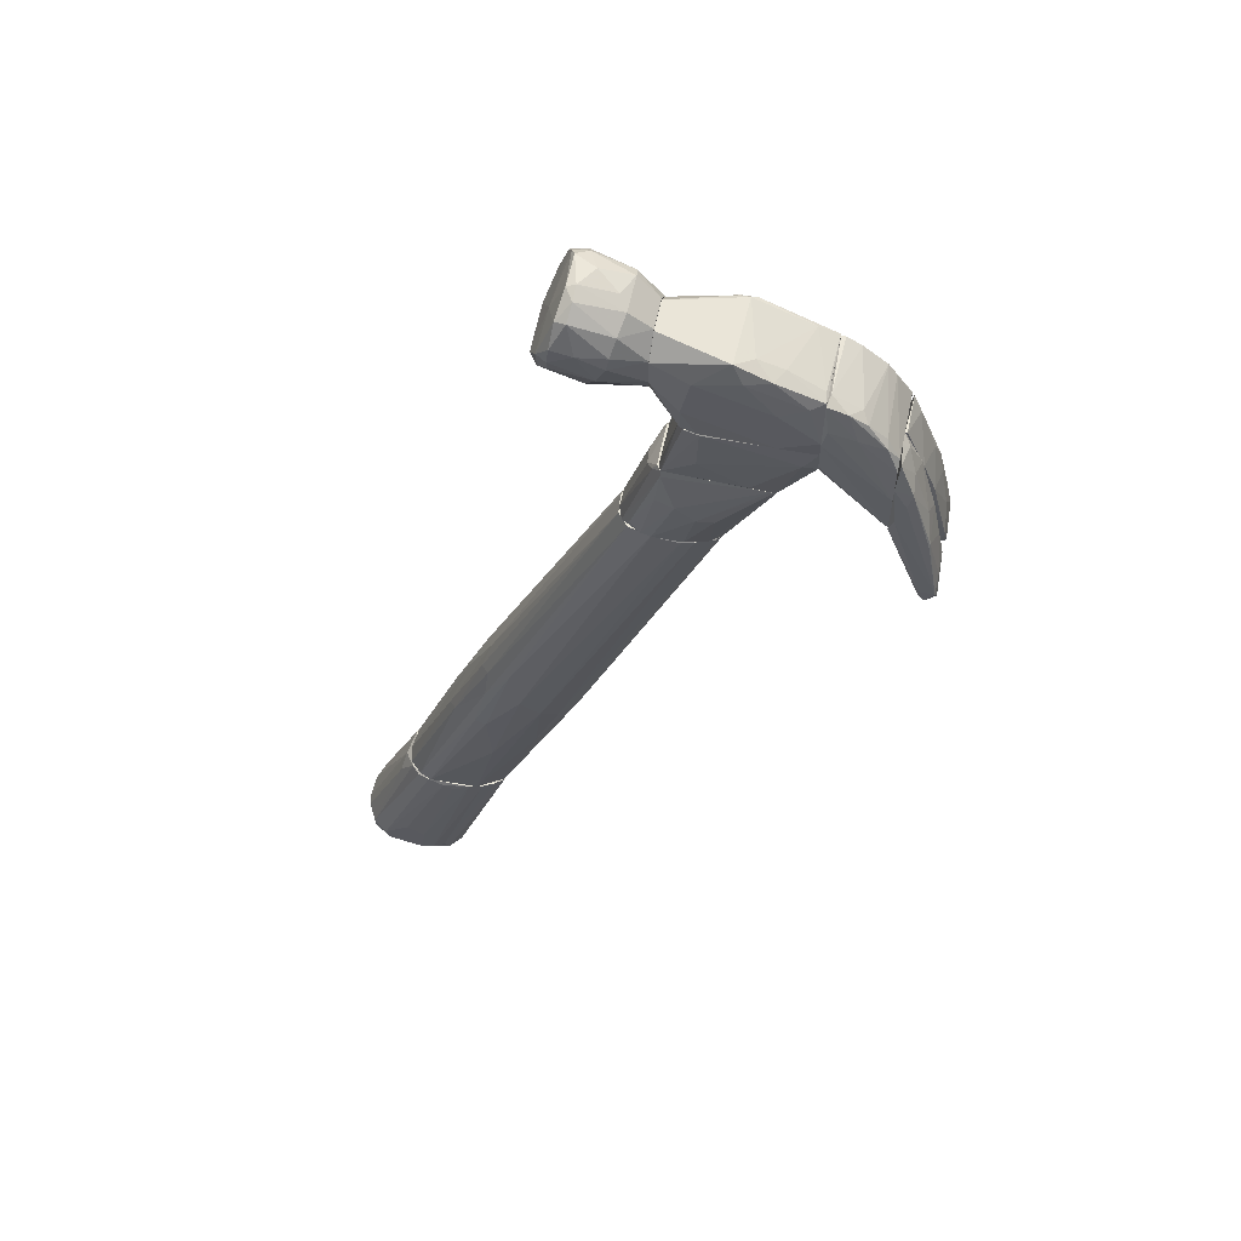
<metadata>
{"format":"obj","ext":"obj","renderer":"f3d","projection":"perspective","resolution":1024,"background":"white","views":[{"elev":59.7,"azim":-168.0,"up":"+Y"}]}
</metadata>
<code>
o convex_0
v 0.03721 -0.1344 0.01214
v -0.000122 -0.1324 0.01279
v 0.000535 -0.1344 0.01345
v 0.03197 -0.1822 -0.000309
v 0.0359 -0.1828 0.02982
v 0.02215 -0.1311 0.02785
v 0.05359 -0.1743 0.01933
v 0.02018 -0.1874 0.02195
v 0.02673 -0.1311 0.002313
v 0.04965 -0.1789 0.002968
v 0.004467 -0.1311 0.02589
v 0.02215 -0.1887 0.007553
v 0.007742 -0.1311 0.003622
v 0.03131 -0.1311 0.02457
v 0.04703 -0.1737 0.02719
v 0.04965 -0.1737 0.002313
v 0.0228 -0.1848 0.002968
v 0.02477 -0.1842 0.02785
v 0.04441 -0.1815 0.02654
v 0.01822 -0.1855 0.01148
v 0.04507 -0.1756 -0.000309
v -0.000122 -0.1318 0.01933
v 0.001192 -0.1318 0.008205
v 0.01036 -0.1318 0.02785
v 0.02542 -0.1887 0.02327
v 0.03328 -0.1311 0.006241
v 0.05293 -0.1737 0.008208
v 0.01822 -0.1344 0.001655
v 0.0359 -0.1848 0.001658
v 0.03524 -0.1311 0.01933
v 0.05162 -0.1737 0.02392
v 0.05293 -0.1783 0.01868
v 0.03983 -0.1783 0.02982
v 0.01887 -0.1874 0.01802
v 0.01953 -0.1861 0.00755
v 0.001844 -0.1324 0.02327
v 0.03066 -0.175 0.02982
v 0.0215 -0.1868 0.02457
v 0.02804 -0.1822 0.000349
v 0.03655 -0.1684 -0.000309
v 0.04572 -0.154 0.01541
v 0.02411 -0.1894 0.01214
v 0.00381 -0.1311 0.005586
v 0.01232 -0.1311 0.002313
v 0.03066 -0.1318 0.003622
v 0.02542 -0.1311 0.02719
v 0.02869 -0.1842 0.02916
v 0.02018 -0.1383 0.0285
v 0.03852 -0.1396 0.008208
v 0.05293 -0.1783 0.01148
v 0.04376 -0.1796 -0.000309
v 0.04899 -0.1783 0.02588
v 0.03066 -0.1724 -0.000309
v 0.05359 -0.1737 0.01148
v 0.02869 -0.1874 0.003622
v 0.007742 -0.1331 0.02719
v 0.02084 -0.1894 0.01868
v 0.03 -0.1868 0.02719
v 0.0215 -0.1324 0.001658
v 0.03458 -0.1324 0.02195
v 0.04245 -0.1717 0.0285
v 0.02411 -0.1809 0.001658
v 0.01822 -0.1861 0.01606
v 0.04965 -0.1658 0.0213
f 60 31 64
f 6 9 11
f 11 9 13
f 9 6 14
f 16 10 21
f 2 3 22
f 2 22 23
f 6 11 24
f 9 14 26
f 10 16 27
f 1 26 30
f 26 14 30
f 14 15 31
f 7 31 32
f 8 22 34
f 17 12 35
f 20 2 35
f 23 17 35
f 2 23 35
f 34 20 35
f 12 34 35
f 22 8 36
f 11 22 36
f 5 33 37
f 18 11 38
f 36 8 38
f 11 36 38
f 21 4 40
f 1 30 41
f 19 25 42
f 32 19 42
f 11 13 43
f 22 11 43
f 17 23 43
f 23 22 43
f 13 9 44
f 39 13 44
f 21 9 45
f 16 21 45
f 9 26 45
f 26 16 45
f 14 6 46
f 15 14 46
f 6 33 46
f 5 37 47
f 37 24 47
f 18 38 47
f 6 24 48
f 33 6 48
f 24 37 48
f 37 33 48
f 26 1 49
f 16 26 49
f 27 16 49
f 1 27 49
f 10 27 50
f 29 10 50
f 7 32 50
f 42 29 50
f 32 42 50
f 4 21 51
f 21 10 51
f 29 4 51
f 10 29 51
f 5 19 52
f 31 15 52
f 19 32 52
f 32 31 52
f 15 33 52
f 33 5 52
f 4 39 53
f 40 4 53
f 28 40 53
f 44 28 53
f 39 44 53
f 27 1 54
f 1 41 54
f 41 7 54
f 7 50 54
f 50 27 54
f 12 17 55
f 4 29 55
f 39 4 55
f 17 39 55
f 42 12 55
f 29 42 55
f 11 18 56
f 24 11 56
f 18 47 56
f 47 24 56
f 34 12 57
f 8 34 57
f 38 8 57
f 25 38 57
f 42 25 57
f 12 42 57
f 19 5 58
f 25 19 58
f 38 25 58
f 5 47 58
f 47 38 58
f 9 21 59
f 21 40 59
f 40 28 59
f 44 9 59
f 28 44 59
f 30 14 60
f 14 31 60
f 33 15 61
f 15 46 61
f 46 33 61
f 39 17 62
f 13 39 62
f 43 13 62
f 17 43 62
f 3 2 63
f 2 20 63
f 22 3 63
f 20 34 63
f 34 22 63
f 31 7 64
f 7 41 64
f 41 30 64
f 30 60 64
o convex_1
v 0.01232 -0.06954 0.01606
v -0.06955 0.04375 0.0141
v -0.06955 0.04375 0.01934
v -0.000779 -0.1311 0.0141
v 0.002493 -0.1003 0.02916
v 0.02607 -0.1311 0.00231
v -0.03745 0.04442 0.01737
v -0.05709 0.04375 0.005587
v 0.03 -0.1304 0.02523
v -0.04859 0.04442 0.02654
v -0.01192 -0.08982 0.004276
v -0.04138 0.04442 0.00755
v 0.00315 -0.1311 0.02523
v -0.06431 0.04375 0.02588
v 0.03393 -0.1304 0.00755
v 0.00315 -0.06298 0.02654
v -0.00799 -0.06235 0.001653
v 0.00315 -0.05448 0.006242
v 0.009694 -0.1311 0.002965
v -0.02566 -0.06888 0.02195
v -0.02435 -0.07346 0.01148
v -0.06626 0.0431 0.008862
v -0.02042 -0.06168 0.0285
v 0.03459 -0.1311 0.02065
v -0.03942 0.04375 0.02261
v 0.005765 -0.05839 0.02261
v -0.006021 -0.06168 0.02916
v -0.004708 -0.04924 0.002965
v 0.02215 -0.1311 0.02785
v -0.01453 -0.06757 0.00231
v 0.00118 -0.1304 0.007553
v 0.005765 -0.05578 0.009513
v -0.04859 0.04442 0.005587
v -0.02435 -0.06494 0.02588
v -0.06234 0.04442 0.02654
v -0.03811 0.04442 0.01148
v -0.02632 -0.06429 0.008205
v -0.02566 -0.07149 0.01606
v 0.008391 -0.1285 0.02785
v 0.03525 -0.1298 0.01214
v -0.0178 -0.0525 0.02916
v -0.06823 0.04375 0.02261
v 0.03 -0.1304 0.003619
v -0.06102 0.04442 0.006242
v 0.002493 -0.1003 0.001653
v -0.000123 -0.1311 0.01999
v -0.01977 -0.06953 0.004276
v -0.04401 0.04442 0.02523
v 0.00118 -0.06561 0.02785
v 0.00315 -0.04793 0.01279
v 0.007735 -0.08066 0.00231
v 0.006422 -0.05643 0.01933
v -0.00799 -0.09245 0.0285
v 0.003806 -0.06365 0.003619
v -0.01257 -0.09834 0.02392
v 0.01821 -0.08592 0.01017
v 0.01625 -0.08788 0.02392
v -0.01519 -0.09704 0.01868
v 0.01559 -0.08329 0.006896
v -0.06823 0.04375 0.01083
v -0.03811 0.04442 0.01999
v 0.003806 -0.08066 0.001653
v 0.01821 -0.08592 0.01933
v 0.006422 -0.08525 0.0285
f 113 91 128
f 74 71 76
f 68 70 77
f 70 68 83
f 77 70 88
f 70 79 88
f 89 80 90
f 77 88 93
f 88 73 93
f 72 81 94
f 83 75 94
f 83 68 95
f 75 83 95
f 68 85 95
f 74 76 97
f 81 72 97
f 76 92 97
f 92 81 97
f 87 78 98
f 66 67 99
f 78 87 99
f 74 97 99
f 76 71 100
f 82 76 100
f 96 82 100
f 75 95 101
f 95 85 101
f 67 66 102
f 84 67 102
f 66 85 102
f 85 68 102
f 93 69 103
f 77 93 103
f 88 79 104
f 69 91 105
f 91 74 105
f 99 87 105
f 74 99 105
f 67 84 106
f 98 78 106
f 84 98 106
f 99 67 106
f 78 99 106
f 79 70 107
f 72 94 108
f 97 72 108
f 66 99 108
f 99 97 108
f 70 83 109
f 94 81 109
f 83 94 109
f 68 77 110
f 94 75 111
f 101 86 111
f 75 101 111
f 86 108 111
f 108 94 111
f 71 74 112
f 80 89 112
f 73 80 113
f 74 91 113
f 112 74 113
f 80 112 113
f 100 71 114
f 96 100 114
f 107 70 115
f 65 114 116
f 114 71 116
f 98 77 117
f 87 98 117
f 103 69 117
f 77 103 117
f 69 105 117
f 105 87 117
f 76 82 118
f 92 76 118
f 115 92 118
f 107 115 118
f 98 84 119
f 77 98 119
f 110 77 119
f 65 104 120
f 104 79 120
f 114 65 120
f 96 114 120
f 80 73 121
f 73 88 121
f 90 80 121
f 84 102 122
f 102 68 122
f 68 110 122
f 119 84 122
f 110 119 122
f 82 96 123
f 79 107 123
f 118 82 123
f 107 118 123
f 120 79 123
f 96 120 123
f 85 66 124
f 101 85 124
f 86 101 124
f 66 108 124
f 108 86 124
f 89 90 125
f 71 112 125
f 112 89 125
f 116 71 125
f 90 116 125
f 81 92 126
f 70 109 126
f 109 81 126
f 115 70 126
f 92 115 126
f 104 65 127
f 88 104 127
f 65 116 127
f 116 90 127
f 121 88 127
f 90 121 127
f 91 69 128
f 69 93 128
f 93 73 128
f 73 113 128
o convex_2
v -0.1016 0.1086 0.004277
v -0.1115 0.08766 0.03113
v -0.1121 0.08766 0.03113
v -0.1121 0.07456 0.002968
v -0.09247 0.09355 0.02916
v -0.09378 0.1191 0.0285
v -0.09247 0.09551 0.003623
v -0.1128 0.1007 0.006898
v -0.1128 0.07325 0.03047
v -0.09247 0.1191 0.005586
v -0.1056 0.1106 0.0285
v -0.1128 0.09944 0.02916
v -0.1036 0.1125 0.006898
v -0.1128 0.08766 0.002311
v -0.09247 0.1145 0.02981
v -0.09247 0.09355 0.004277
v -0.09247 0.106 0.002966
v -0.1121 0.07325 0.0213
v -0.09313 0.09944 0.03047
v -0.1128 0.07521 0.002311
v -0.1095 0.1053 0.005586
v -0.1043 0.1086 0.02981
v -0.1016 0.1145 0.01017
v -0.1121 0.07586 0.03113
v -0.09313 0.1197 0.009515
v -0.09837 0.1165 0.0285
v -0.09247 0.1191 0.0285
v -0.1082 0.1073 0.02785
v -0.1128 0.09813 0.004277
v -0.1121 0.07325 0.03047
v -0.1003 0.106 0.03047
v -0.09378 0.1112 0.003623
v -0.1088 0.1066 0.008206
v -0.1121 0.0739 0.008206
v -0.09837 0.1165 0.006243
f 151 153 163
f 133 135 138
f 137 131 140
f 136 137 140
f 137 136 142
f 133 138 143
f 135 133 144
f 138 135 145
f 144 133 146
f 133 143 147
f 137 142 148
f 144 132 148
f 135 144 148
f 145 135 148
f 142 145 148
f 140 131 150
f 139 140 150
f 143 134 150
f 141 139 151
f 130 131 152
f 131 137 152
f 147 130 152
f 133 147 152
f 153 151 154
f 150 134 154
f 139 150 154
f 151 139 154
f 134 153 154
f 143 138 155
f 134 143 155
f 153 134 155
f 138 153 155
f 136 140 156
f 140 139 156
f 129 142 157
f 142 136 157
f 149 129 157
f 136 149 157
f 137 146 158
f 146 133 158
f 152 137 158
f 133 152 158
f 131 130 159
f 130 147 159
f 147 143 159
f 150 131 159
f 143 150 159
f 129 138 160
f 142 129 160
f 138 145 160
f 145 142 160
f 139 141 161
f 149 136 161
f 141 149 161
f 136 156 161
f 156 139 161
f 132 144 162
f 146 137 162
f 144 146 162
f 137 148 162
f 148 132 162
f 138 129 163
f 129 149 163
f 149 141 163
f 141 151 163
f 153 138 163
o convex_3
v -0.1285 0.05294 0.00493
v -0.1128 0.09878 0.01672
v -0.1128 0.09944 0.01213
v -0.1128 0.07324 0.002965
v -0.1259 0.04574 0.01213
v -0.118 0.08961 0.00362
v -0.1259 0.04639 -0.000308
v -0.1239 0.07128 0.01475
v -0.1128 0.08503 0.01672
v -0.1128 0.09158 0.002965
v -0.1134 0.07128 0.01082
v -0.1246 0.06932 0.001655
v -0.1285 0.04639 0.01279
v -0.1187 0.08699 0.01672
v -0.1239 0.04771 0.000345
v -0.1285 0.05032 -0.000308
v -0.1141 0.07913 0.001655
v -0.1134 0.09944 0.005585
v -0.1187 0.07652 0.01672
v -0.1226 0.07716 0.008204
v -0.1246 0.04639 0.01017
v -0.1291 0.04574 0.00231
v -0.1285 0.05163 0.01279
v -0.1246 0.07063 0.00231
v -0.1147 0.09681 0.0141
v -0.1167 0.08568 0.00231
v -0.1265 0.04836 0.01344
v -0.1252 0.05949 0.01475
v -0.1128 0.07258 0.01017
v -0.1265 0.06146 0.01213
v -0.1174 0.09158 0.009511
v -0.1239 0.05032 -0.000308
f 179 180 195
f 166 165 167
f 167 165 172
f 166 167 173
f 172 168 174
f 172 165 177
f 173 167 180
f 166 173 181
f 173 169 181
f 172 177 182
f 171 177 183
f 168 170 184
f 174 168 184
f 170 178 184
f 170 168 185
f 168 176 185
f 179 170 185
f 164 179 185
f 164 185 186
f 185 176 186
f 169 175 187
f 179 164 187
f 175 179 187
f 171 183 187
f 183 169 187
f 165 166 188
f 177 165 188
f 166 181 188
f 169 173 189
f 175 169 189
f 179 175 189
f 173 180 189
f 180 179 189
f 168 172 190
f 176 168 190
f 172 182 190
f 190 182 191
f 177 171 191
f 182 177 191
f 171 186 191
f 186 176 191
f 176 190 191
f 167 172 192
f 172 174 192
f 178 167 192
f 174 184 192
f 184 178 192
f 164 186 193
f 186 171 193
f 187 164 193
f 171 187 193
f 181 169 194
f 169 183 194
f 183 177 194
f 177 188 194
f 188 181 194
f 167 178 195
f 178 170 195
f 170 179 195
f 180 167 195
o convex_4
v -0.1161 0.09288 0.0285
v -0.1291 0.04508 0.0213
v -0.1285 0.04442 0.0213
v -0.1128 0.09878 0.01672
v -0.1128 0.07193 0.02982
v -0.1285 0.04705 0.03243
v -0.1128 0.07258 0.0213
v -0.1233 0.07323 0.01803
v -0.1252 0.04508 0.02065
v -0.1128 0.09354 0.03047
v -0.1233 0.04836 0.03243
v -0.1161 0.07782 0.01672
v -0.1233 0.07128 0.03112
v -0.1285 0.05032 0.01934
v -0.1193 0.08503 0.01672
v -0.1272 0.05752 0.02523
v -0.1128 0.07323 0.03112
v -0.1239 0.0464 0.0285
v -0.1134 0.09747 0.02982
v -0.1128 0.08503 0.01672
v -0.1213 0.07913 0.02785
v -0.1239 0.05752 0.03243
v -0.1265 0.04574 0.01934
v -0.1259 0.04508 0.03112
v -0.12 0.0752 0.01672
v -0.1134 0.09878 0.01672
v -0.1128 0.07193 0.02196
v -0.1128 0.08568 0.03112
v -0.1246 0.06801 0.02785
v -0.1265 0.05622 0.03243
f 224 211 225
f 197 198 201
f 199 200 202
f 200 199 205
f 197 201 209
f 199 207 210
f 209 203 210
f 209 201 211
f 203 209 211
f 200 205 212
f 206 200 212
f 200 206 213
f 205 199 214
f 196 208 214
f 199 202 215
f 202 204 215
f 207 199 215
f 208 196 216
f 196 210 216
f 210 203 216
f 201 206 217
f 198 197 218
f 204 198 218
f 197 209 218
f 215 204 218
f 207 215 218
f 201 198 219
f 198 204 219
f 206 201 219
f 204 213 219
f 213 206 219
f 210 207 220
f 209 210 220
f 218 209 220
f 207 218 220
f 210 196 221
f 199 210 221
f 196 214 221
f 214 199 221
f 202 200 222
f 204 202 222
f 200 213 222
f 213 204 222
f 212 205 223
f 206 212 223
f 217 206 223
f 203 211 224
f 208 216 224
f 216 203 224
f 211 201 225
f 205 214 225
f 214 208 225
f 201 217 225
f 223 205 225
f 217 223 225
f 208 224 225
o convex_5
v -0.06431 0.05425 0.02785
v -0.04925 0.07586 0.02196
v -0.04925 0.07586 0.008861
v -0.0833 0.07586 0.01148
v -0.04532 0.04442 0.006242
v -0.03942 0.04442 0.02196
v -0.06954 0.04442 0.01279
v -0.08134 0.07586 0.02654
v -0.08068 0.07455 0.006242
v -0.06627 0.04442 0.02523
v -0.05187 0.07062 0.02654
v -0.06103 0.05818 0.004273
v -0.03811 0.04574 0.01279
v -0.06496 0.04442 0.00755
v -0.05056 0.0739 0.006242
v -0.04925 0.04442 0.02654
v -0.07609 0.05687 0.01999
v -0.04532 0.06931 0.01802
v -0.05514 0.06342 0.02785
v -0.05514 0.06276 0.004273
v -0.03942 0.04442 0.009514
v -0.05187 0.07586 0.02523
v -0.08264 0.07521 0.02523
v -0.05776 0.04442 0.005586
v -0.08068 0.07586 0.006242
v -0.06954 0.04442 0.02065
v -0.07609 0.05752 0.01214
v -0.0427 0.04508 0.02457
v -0.08199 0.07455 0.006897
v -0.03811 0.04508 0.01934
v -0.04859 0.0739 0.02326
v -0.05907 0.04508 0.02719
v -0.04597 0.07062 0.01214
v -0.06627 0.05818 0.004931
v -0.06823 0.05884 0.02785
v -0.06823 0.04442 0.01017
v -0.04925 0.06342 0.005586
v -0.04859 0.04442 0.005586
v -0.07675 0.06407 0.02588
v -0.04793 0.07324 0.008861
v -0.0833 0.07521 0.01017
v -0.04204 0.04704 0.00755
v -0.05056 0.07586 0.006895
v -0.05645 0.05425 0.02785
v -0.0499 0.07193 0.02523
v -0.06823 0.05425 0.02719
v -0.07413 0.07586 0.02654
f 236 247 272
f 227 228 229
f 230 231 232
f 227 229 233
f 232 231 235
f 230 232 239
f 235 231 241
f 231 230 246
f 227 233 247
f 233 229 248
f 230 239 249
f 229 228 250
f 237 234 250
f 245 237 250
f 240 245 250
f 232 235 251
f 242 232 251
f 232 242 252
f 241 231 253
f 236 244 253
f 244 241 253
f 234 239 254
f 250 234 254
f 238 243 255
f 231 246 255
f 246 238 255
f 243 227 256
f 227 247 256
f 231 255 256
f 255 243 256
f 235 241 257
f 228 227 258
f 227 243 258
f 243 238 258
f 234 237 259
f 239 234 259
f 237 249 259
f 249 239 259
f 226 244 260
f 244 233 260
f 239 232 261
f 232 252 261
f 254 239 261
f 252 254 261
f 230 245 262
f 245 240 262
f 245 230 263
f 237 245 263
f 230 249 263
f 249 237 263
f 233 248 264
f 248 242 264
f 251 235 264
f 242 251 264
f 238 246 265
f 246 240 265
f 228 258 265
f 258 238 265
f 248 229 266
f 242 248 266
f 229 250 266
f 252 242 266
f 250 254 266
f 254 252 266
f 246 230 267
f 240 246 267
f 230 262 267
f 262 240 267
f 250 228 268
f 240 250 268
f 228 265 268
f 265 240 268
f 244 226 269
f 241 244 269
f 226 257 269
f 257 241 269
f 247 236 270
f 253 231 270
f 236 253 270
f 256 247 270
f 231 256 270
f 257 226 271
f 235 257 271
f 260 233 271
f 226 260 271
f 233 264 271
f 264 235 271
f 233 244 272
f 244 236 272
f 247 233 272
o convex_6
v -0.063 0.09878 0.0285
v -0.06104 0.1001 0.003621
v -0.08854 0.0942 0.003623
v -0.0499 0.07586 0.008205
v -0.08199 0.07586 0.02654
v -0.09247 0.1008 0.02982
v -0.08199 0.07586 0.006241
v -0.0499 0.07586 0.02327
v -0.05514 0.1008 0.02261
v -0.09247 0.1008 0.003623
v -0.09247 0.09354 0.02916
v -0.05514 0.1008 0.006241
v -0.09247 0.09354 0.004277
v -0.05187 0.07586 0.02523
v -0.0558 0.1008 0.02719
v -0.06038 0.08503 0.004931
v -0.08657 0.09485 0.02982
v -0.0833 0.07586 0.007552
v -0.05056 0.07586 0.006895
v -0.07479 0.07717 0.005587
v -0.07806 0.07717 0.02719
v -0.0833 0.07586 0.02327
v -0.05645 0.1008 0.004277
v -0.05187 0.08634 0.02327
v -0.07937 0.1008 0.02982
v -0.0499 0.07717 0.009513
v -0.09247 0.09485 0.02982
v -0.0571 0.1008 0.02785
f 287 297 300
f 276 277 279
f 277 276 280
f 274 275 282
f 278 281 282
f 278 282 283
f 282 281 284
f 275 279 285
f 282 275 285
f 283 282 285
f 277 280 286
f 281 278 287
f 286 280 287
f 275 274 288
f 286 273 289
f 279 277 290
f 285 279 290
f 283 285 290
f 276 279 291
f 284 276 291
f 288 274 291
f 288 291 292
f 279 275 292
f 275 288 292
f 291 279 292
f 277 286 293
f 286 289 293
f 277 283 294
f 290 277 294
f 283 290 294
f 274 282 295
f 282 284 295
f 291 274 295
f 284 291 295
f 284 281 296
f 281 287 296
f 287 280 296
f 287 278 297
f 289 273 297
f 278 289 297
f 280 276 298
f 276 284 298
f 296 280 298
f 284 296 298
f 283 277 299
f 278 283 299
f 289 278 299
f 277 293 299
f 293 289 299
f 273 286 300
f 286 287 300
f 297 273 300
o convex_7
v -0.09247 0.1066 0.002963
v -0.04728 0.1315 0.02064
v -0.04728 0.1283 0.02392
v -0.09247 0.1197 0.02851
v -0.05645 0.1008 0.02785
v -0.0558 0.1014 0.004277
v -0.06824 0.1302 0.005583
v -0.09247 0.1008 0.02982
v -0.04728 0.1256 0.004932
v -0.07086 0.1289 0.02851
v -0.09247 0.1197 0.00624
v -0.04728 0.1086 0.01999
v -0.09247 0.1008 0.00362
v -0.0558 0.1178 0.02916
v -0.05841 0.1224 0.002963
v -0.04728 0.1119 0.007552
v -0.08723 0.1073 0.03047
v -0.07871 0.1263 0.004929
v -0.04728 0.1158 0.02588
v -0.04728 0.1315 0.01083
v -0.06038 0.1008 0.003623
v -0.0689 0.1302 0.0272
v -0.0558 0.1099 0.002963
v -0.07479 0.123 0.02982
v -0.08133 0.1256 0.01017
v -0.04728 0.1263 0.02588
v -0.05449 0.1008 0.01213
v -0.07871 0.1008 0.02982
v -0.07151 0.125 0.00362
v -0.06366 0.1263 0.02916
v -0.04728 0.1086 0.01213
v -0.06431 0.1139 0.02982
v -0.08657 0.123 0.0272
v -0.09247 0.1152 0.02982
v -0.04728 0.1178 0.004932
v -0.08133 0.1014 0.002963
v -0.08854 0.1184 0.004275
v -0.05645 0.1112 0.02916
v -0.07348 0.1289 0.009515
v -0.06628 0.1296 0.02785
v -0.05776 0.123 0.02916
v -0.05514 0.1008 0.005586
v -0.09247 0.1021 0.03047
v -0.09181 0.1204 0.009515
v -0.0558 0.1008 0.0272
v -0.08068 0.1152 0.002963
f 337 329 346
f 304 301 308
f 302 303 309
f 301 304 311
f 309 303 312
f 308 301 313
f 305 308 313
f 307 309 315
f 309 312 316
f 312 303 319
f 302 309 320
f 309 307 320
f 305 313 321
f 302 320 322
f 320 307 322
f 301 315 323
f 315 309 323
f 306 321 323
f 310 304 324
f 318 311 325
f 319 303 326
f 314 319 326
f 305 321 327
f 308 305 328
f 307 315 329
f 318 307 329
f 310 324 330
f 316 312 331
f 312 327 331
f 324 317 332
f 304 310 333
f 310 322 333
f 304 308 334
f 324 304 334
f 317 324 334
f 316 306 335
f 309 316 335
f 306 323 335
f 323 309 335
f 313 301 336
f 321 313 336
f 301 323 336
f 323 321 336
f 301 311 337
f 311 318 337
f 318 329 337
f 305 319 338
f 319 314 338
f 328 305 338
f 314 332 338
f 332 328 338
f 307 318 339
f 322 307 339
f 318 325 339
f 333 322 339
f 325 333 339
f 303 302 340
f 302 322 340
f 322 310 340
f 326 303 340
f 310 330 340
f 330 326 340
f 314 326 341
f 330 324 341
f 326 330 341
f 332 314 341
f 324 332 341
f 306 316 342
f 321 306 342
f 327 321 342
f 316 331 342
f 331 327 342
f 308 328 343
f 332 317 343
f 328 332 343
f 334 308 343
f 317 334 343
f 311 304 344
f 325 311 344
f 304 333 344
f 333 325 344
f 312 319 345
f 319 305 345
f 305 327 345
f 327 312 345
f 315 301 346
f 329 315 346
f 301 337 346
o convex_8
v -0.02763 0.144 0.01148
v -0.04728 0.1093 0.01148
v -0.04728 0.1093 0.01999
v -0.01584 0.1158 0.01541
v -0.0237 0.1335 0.02982
v -0.02239 0.1269 -0.000966
v -0.04728 0.1322 0.01082
v -0.04007 0.1361 0.02523
v -0.03811 0.1309 0.000344
v -0.0296 0.1197 0.02916
v -0.04728 0.1263 0.02588
v -0.03156 0.1171 0.001655
v -0.0237 0.1414 0.02392
v -0.0237 0.1387 0.002966
v -0.01715 0.1204 0.02588
v -0.0165 0.1211 0.005585
v -0.02763 0.1106 0.01345
v -0.04728 0.1178 0.00493
v -0.02829 0.1125 0.02261
v -0.04073 0.1387 0.009515
v -0.04073 0.1387 0.0213
v -0.03483 0.125 0.03047
v -0.04728 0.1145 0.02523
v -0.01781 0.1165 0.006896
v -0.02698 0.1394 0.002311
v -0.03483 0.1217 -0.000311
v -0.02894 0.1125 0.006893
v -0.01912 0.1283 0.0285
v -0.03811 0.1315 0.02916
v -0.02829 0.1414 0.02458
v -0.04728 0.1263 0.00493
v -0.02305 0.1322 -0.000966
v -0.03156 0.1433 0.01802
v -0.04728 0.1322 0.02064
v -0.03942 0.1355 0.003619
v -0.0165 0.1224 0.02064
v -0.02043 0.1269 0.02982
v -0.01912 0.1204 0.002311
v -0.04728 0.1099 0.009515
v -0.02043 0.1328 0.01148
v -0.02894 0.1165 0.02719
v -0.02501 0.1433 0.01082
v -0.01912 0.1152 0.02064
v -0.01912 0.1269 0.001003
v -0.02763 0.1427 0.006893
v -0.02501 0.1433 0.0213
v -0.03745 0.1269 -0.000311
v -0.02763 0.1387 0.02719
v -0.04728 0.1152 0.005585
v -0.01781 0.1145 0.01083
v -0.02567 0.1112 0.01606
v -0.02239 0.1381 0.02654
v -0.02829 0.1106 0.01148
v -0.03811 0.1407 0.01345
v -0.04662 0.1099 0.0213
v -0.02239 0.1237 -0.000308
v -0.0296 0.1309 -0.000966
f 393 355 403
f 348 349 353
f 353 349 357
f 349 348 363
f 348 353 364
f 366 353 367
f 368 357 369
f 357 349 369
f 356 368 369
f 362 350 370
f 354 357 375
f 368 351 375
f 357 368 375
f 367 354 376
f 364 353 377
f 371 360 378
f 367 376 379
f 353 357 380
f 357 354 380
f 367 353 380
f 354 367 380
f 353 366 381
f 371 355 381
f 377 353 381
f 355 377 381
f 361 350 382
f 350 362 382
f 374 361 382
f 356 361 383
f 351 368 383
f 368 356 383
f 374 351 383
f 361 374 383
f 362 370 384
f 373 358 384
f 370 373 384
f 348 364 385
f 358 373 385
f 382 362 386
f 361 356 387
f 365 361 387
f 356 369 387
f 359 386 388
f 386 360 388
f 350 361 389
f 361 365 389
f 352 378 390
f 378 360 390
f 384 352 390
f 362 384 390
f 360 386 390
f 386 362 390
f 366 347 391
f 360 371 391
f 381 366 391
f 371 381 391
f 347 388 391
f 388 360 391
f 376 359 392
f 347 379 392
f 379 376 392
f 388 347 392
f 359 388 392
f 372 364 393
f 364 377 393
f 377 355 393
f 354 375 394
f 375 351 394
f 359 376 394
f 376 354 394
f 372 358 395
f 364 372 395
f 385 364 395
f 358 385 395
f 370 350 396
f 373 370 396
f 349 363 397
f 365 349 397
f 350 389 397
f 389 365 397
f 396 350 397
f 363 396 397
f 351 374 398
f 374 382 398
f 386 359 398
f 382 386 398
f 394 351 398
f 359 394 398
f 363 348 399
f 348 385 399
f 385 373 399
f 396 363 399
f 373 396 399
f 347 366 400
f 366 367 400
f 379 347 400
f 367 379 400
f 349 365 401
f 369 349 401
f 365 387 401
f 387 369 401
f 372 352 402
f 358 372 402
f 352 384 402
f 384 358 402
f 355 371 403
f 352 372 403
f 378 352 403
f 371 378 403
f 372 393 403

</code>
